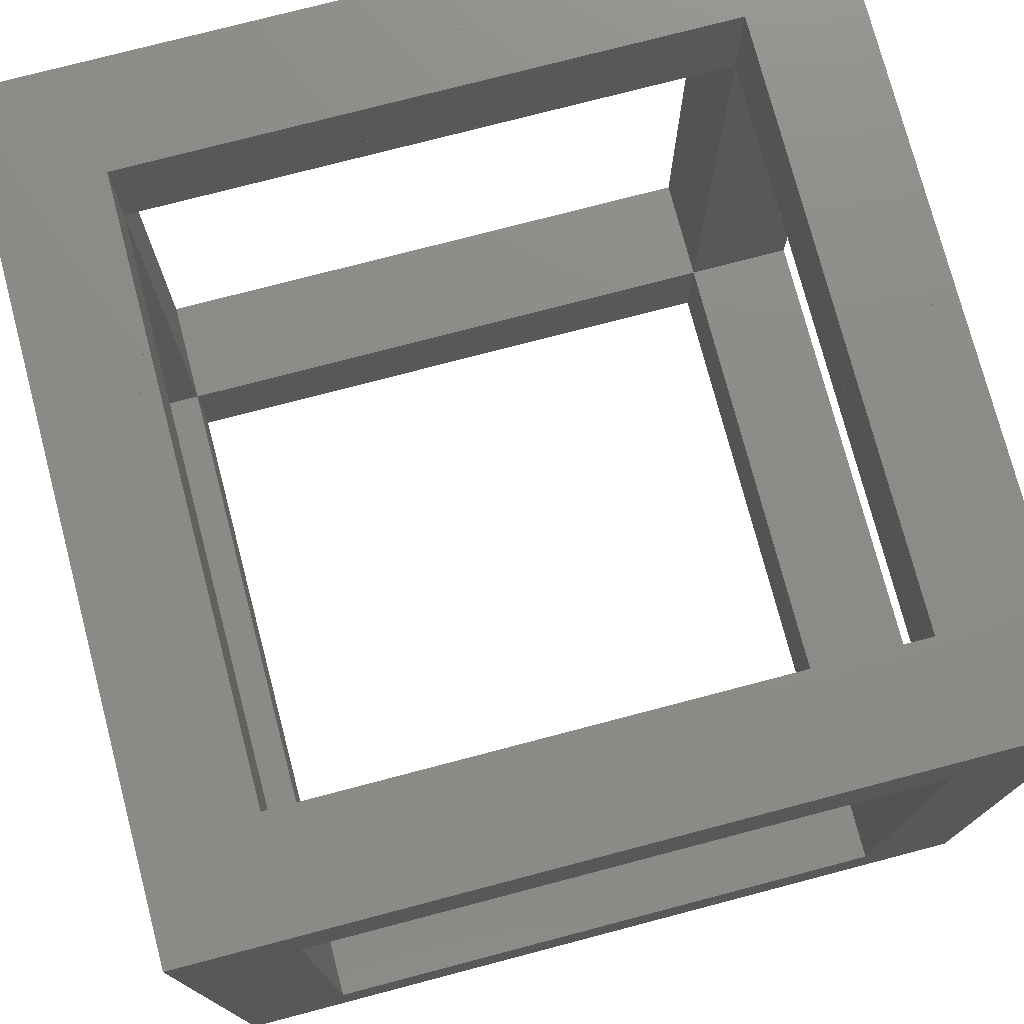
<metadata>
{"format":"stl","ext":"stl","renderer":"f3d","projection":"perspective","resolution":1024,"background":"white","views":[{"elev":75.9,"azim":-104.7,"up":"+Z"}]}
</metadata>
<code>
# stl→obj: 148 verts, 1368 faces
v -9.5 -9.5 3.5
v -13 -9.5 3.5
v -13 -13 0
v -9.5 -13 3.5
v 9.5 -13 22.5
v 13 -9.5 22.5
v 9.5 -9.5 22.5
v 9.5 -9.5 26
v -9.5 13 3.5
v -13 9.5 3.5
v -13 13 0
v -9.5 13 0
v 9.5 13 3.5
v 13 9.5 3.5
v 13 11.25 11.25
v 11.62 9.5 10.99
v -9.5 -9.5 0
v -13 13 26
v -9.5 13 22.5
v 9.5 13 22.5
v 0.04134 10.98 26
v 4.593 9.5 25.1
v 9.5 9.5 22.5
v 4.83 9.5 22.5
v 4.907 10.35 22.5
v 9.5 -2.011 24.62
v 10.94 -1.693 22.5
v 9.5 -1.561 22.5
v 9.5 1.038 24.06
v -9.5 9.5 3.5
v -9.5 9.5 0
v 2.139 9.5 24.64
v 2.335 9.5 22.5
v 9.5 9.5 0
v 9.5 0 1.75
v 13 0.3583 1.966
v 13 4.988 3.5
v 1.564 11.54 3.5
v 1.75 11.25 0
v 5.693 9.5 0
v 1.878 9.5 2.096
v 1.75 13 1.75
v 1.43 13 3.5
v -9.5 -13 22.5
v -13 -9.5 22.5
v -13 -13 26
v -9.5 -9.5 22.5
v 4.616 -9.5 23.4
v 4.853 -9.5 26
v -9.5 9.5 26
v -13 9.5 22.5
v -9.5 9.5 22.5
v 9.5 9.5 26
v 13 13 26
v 11.97 3.904 22.5
v 13 -1.615 26
v -9.5 -9.5 26
v 0 -11.25 22.5
v -0.2244 -13 23.94
v -0.1129 -13 22.5
v -0.3144 9.5 24.19
v -3.943 13 0
v -10.98 13 13.04
v -11.19 9.5 12.69
v 1.615 13 0
v -1.164 13 0
v 0 11.25 22.5
v 13 -13 26
v -13 1.75 1.75
v -9.5 2.011 2.12
v 4.214 -13 22.5
v 9.5 -13 3.5
v 13 -13 0
v 0.3118 -11.19 3.5
v 9.5 9.5 3.5
v 9.5 -1.885 26
v 11.25 -1.75 26
v 0.1561 9.5 26
v 9.5 10.94 11.31
v 9.5 9.5 11.44
v 11.09 9.5 13.87
v 9.5 9.5 13.72
v 13 9.5 22.5
v 10.56 9.5 16.74
v 13 -1.402 23.76
v 9.5 -9.5 3.5
v 9.5 -9.5 0
v 13 -9.5 3.5
v 9.5 4.087 23.5
v 2.015 9.5 26
v 4.51 9.5 26
v 2.454 10.8 22.5
v 0 -9.5 1.75
v 13 13 0
v -11.25 1.75 26
v -10.9 1.878 22.5
v -9.5 2.011 24.62
v 11.19 0.3118 3.5
v 13 0.4769 3.5
v -0.1598 9.5 22.5
v 2.37 -9.5 26
v 2.174 -9.5 23.85
v 4.301 -12.04 22.5
v -13 -11.25 14.75
v -10.88 -9.5 15.01
v -9.5 -11.56 14.7
v -9.5 1.75 22.5
v -9.5 -3.744 23.56
v -9.5 11.25 13
v -9.5 13 13.16
v -9.5 13 17.83
v -13 1.75 24.25
v -13 1.885 22.5
v -11.88 -3.43 22.5
v -0.2244 -10.94 26
v 1.859 -11.59 22.5
v -9.5 1.885 26
v 1.731 -13 22.5
v 13 9.5 11.11
v -9.5 -13 26
v -4.942 -13 26
v -13 1.885 3.5
v -11.62 2.011 3.5
v -0.3835 -13 26
v -9.5 1.885 3.5
v -0.2682 -9.5 24.3
v 1.75 9.5 3.5
v -9.5 -3.648 22.5
v 9.5 0.1572 3.5
v 0.1598 -9.5 22.5
v -13 -9.5 26
v -13 -3.43 26
v -0.1129 -9.5 26
v 2.051 -9.5 22.5
v 9.5 9.5 16.65
v 13 -1.304 22.5
v 4.534 -9.5 22.5
v 11.38 0.6922 22.5
v 9.5 3.996 22.5
v 9.5 0.8957 22.5
v -13 -9.5 14.89
v 13 3.81 22.5
v 13 0.544 22.5
v 0.1572 -9.5 3.5
v 1.885 9.5 0
v -9.5 9.5 12.84
v -13 1.615 26
v -9.5 -9.5 14.89
f 1 2 3
f 2 4 3
f 2 1 4
f 1 3 4
f 5 6 7
f 6 8 7
f 6 5 8
f 5 7 8
f 9 10 11
f 10 12 11
f 10 9 12
f 9 11 12
f 13 14 15
f 14 16 15
f 14 13 16
f 13 15 16
f 2 1 3
f 1 17 3
f 1 2 17
f 2 3 17
f 3 1 4
f 1 17 4
f 1 3 17
f 3 4 17
f 18 19 20
f 19 21 20
f 19 18 21
f 18 20 21
f 22 23 24
f 23 25 24
f 23 22 25
f 22 24 25
f 26 27 28
f 27 29 28
f 27 26 29
f 26 28 29
f 9 30 10
f 30 31 10
f 30 9 31
f 9 10 31
f 25 24 32
f 24 33 32
f 24 25 33
f 25 32 33
f 34 35 36
f 35 37 36
f 35 34 37
f 34 36 37
f 38 39 40
f 39 41 40
f 39 38 41
f 38 40 41
f 38 13 42
f 13 43 42
f 13 38 43
f 38 42 43
f 44 45 46
f 45 47 46
f 45 44 47
f 44 46 47
f 5 8 48
f 8 49 48
f 8 5 49
f 5 48 49
f 50 51 19
f 51 52 19
f 51 50 52
f 50 19 52
f 53 23 22
f 23 25 22
f 23 53 25
f 53 22 25
f 50 51 18
f 51 19 18
f 51 50 19
f 50 18 19
f 54 53 55
f 53 56 55
f 53 54 56
f 54 55 56
f 57 44 46
f 44 47 46
f 44 57 47
f 57 46 47
f 44 58 59
f 58 60 59
f 58 44 60
f 44 59 60
f 50 19 21
f 19 61 21
f 19 50 61
f 50 21 61
f 45 57 46
f 57 47 46
f 57 45 47
f 45 46 47
f 9 31 12
f 31 62 12
f 31 9 62
f 9 12 62
f 51 10 63
f 10 64 63
f 10 51 64
f 51 63 64
f 7 5 8
f 5 48 8
f 5 7 48
f 7 8 48
f 39 42 65
f 42 66 65
f 42 39 66
f 39 65 66
f 20 19 67
f 19 21 67
f 19 20 21
f 20 67 21
f 5 6 8
f 6 68 8
f 6 5 68
f 5 8 68
f 17 31 69
f 31 70 69
f 31 17 70
f 17 69 70
f 68 5 71
f 5 49 71
f 5 68 49
f 68 71 49
f 3 72 73
f 72 74 73
f 72 3 74
f 3 73 74
f 35 34 75
f 34 37 75
f 34 35 37
f 35 75 37
f 53 23 20
f 23 54 20
f 23 53 54
f 53 20 54
f 76 77 26
f 77 29 26
f 77 76 29
f 76 26 29
f 21 78 61
f 78 32 61
f 78 21 32
f 21 61 32
f 79 80 81
f 80 82 81
f 80 79 82
f 79 81 82
f 18 20 54
f 20 21 54
f 20 18 21
f 18 54 21
f 83 23 20
f 23 84 20
f 23 83 84
f 83 20 84
f 77 6 85
f 6 56 85
f 6 77 56
f 77 85 56
f 86 87 88
f 87 72 88
f 87 86 72
f 86 88 72
f 77 53 89
f 53 29 89
f 53 77 29
f 77 89 29
f 22 90 91
f 90 92 91
f 90 22 92
f 22 91 92
f 4 3 17
f 3 93 17
f 3 4 93
f 4 17 93
f 94 39 42
f 39 65 42
f 39 94 65
f 94 42 65
f 95 96 51
f 96 97 51
f 96 95 97
f 95 51 97
f 98 88 36
f 88 99 36
f 88 98 99
f 98 36 99
f 23 83 20
f 83 54 20
f 83 23 54
f 23 20 54
f 61 92 32
f 92 100 32
f 92 61 100
f 61 32 100
f 48 101 102
f 101 103 102
f 101 48 103
f 48 102 103
f 23 53 83
f 53 54 83
f 53 23 54
f 23 83 54
f 44 104 105
f 104 106 105
f 104 44 106
f 44 105 106
f 96 107 97
f 107 108 97
f 107 96 108
f 96 97 108
f 9 30 109
f 30 64 109
f 30 9 64
f 9 109 64
f 83 20 54
f 20 15 54
f 20 83 15
f 83 54 15
f 63 109 110
f 109 111 110
f 109 63 111
f 63 110 111
f 51 50 95
f 50 97 95
f 50 51 97
f 51 95 97
f 1 4 17
f 4 93 17
f 4 1 93
f 1 17 93
f 112 45 113
f 45 114 113
f 45 112 114
f 112 113 114
f 51 10 18
f 10 63 18
f 10 51 63
f 51 18 63
f 4 3 93
f 3 74 93
f 3 4 74
f 4 93 74
f 14 13 94
f 13 34 94
f 13 14 34
f 14 94 34
f 83 20 15
f 20 84 15
f 20 83 84
f 83 15 84
f 88 35 98
f 35 36 98
f 35 88 36
f 88 98 36
f 59 58 115
f 58 116 115
f 58 59 116
f 59 115 116
f 6 8 68
f 8 77 68
f 8 6 77
f 6 68 77
f 117 95 97
f 95 108 97
f 95 117 108
f 117 97 108
f 115 118 59
f 118 116 59
f 118 115 116
f 115 59 116
f 13 14 75
f 14 34 75
f 14 13 34
f 13 75 34
f 3 17 31
f 17 69 31
f 17 3 69
f 3 31 69
f 15 119 84
f 119 81 84
f 119 15 81
f 15 84 81
f 5 6 68
f 6 72 68
f 6 5 72
f 5 68 72
f 10 11 31
f 11 69 31
f 11 10 69
f 10 31 69
f 6 68 72
f 68 73 72
f 68 6 73
f 6 72 73
f 54 20 13
f 20 15 13
f 20 54 15
f 54 13 15
f 39 38 40
f 38 42 40
f 38 39 42
f 39 40 42
f 35 75 98
f 75 37 98
f 75 35 37
f 35 98 37
f 86 87 72
f 87 74 72
f 87 86 74
f 86 72 74
f 88 6 72
f 6 73 72
f 6 88 73
f 88 72 73
f 51 50 18
f 50 95 18
f 50 51 95
f 51 18 95
f 53 83 55
f 83 89 55
f 83 53 89
f 53 55 89
f 87 88 72
f 88 73 72
f 88 87 73
f 87 72 73
f 3 2 17
f 2 69 17
f 2 3 69
f 3 17 69
f 11 3 31
f 3 69 31
f 3 11 69
f 11 31 69
f 45 57 47
f 57 108 47
f 57 45 108
f 45 47 108
f 38 9 42
f 9 62 42
f 9 38 62
f 38 42 62
f 53 20 22
f 20 91 22
f 20 53 91
f 53 22 91
f 20 25 91
f 25 92 91
f 25 20 92
f 20 91 92
f 44 57 120
f 57 121 120
f 57 44 121
f 44 120 121
f 54 13 94
f 13 15 94
f 13 54 15
f 54 94 15
f 6 86 88
f 86 72 88
f 86 6 72
f 6 88 72
f 6 7 86
f 7 72 86
f 7 6 72
f 6 86 72
f 6 5 7
f 5 72 7
f 5 6 72
f 6 7 72
f 2 69 122
f 69 123 122
f 69 2 123
f 2 122 123
f 115 59 124
f 59 121 124
f 59 115 121
f 115 124 121
f 119 15 16
f 15 81 16
f 15 119 81
f 119 16 81
f 1 69 125
f 69 70 125
f 69 1 70
f 1 125 70
f 115 58 126
f 58 116 126
f 58 115 116
f 115 126 116
f 2 3 4
f 3 104 4
f 3 2 104
f 2 4 104
f 75 127 38
f 127 41 38
f 127 75 41
f 75 38 41
f 2 1 17
f 1 69 17
f 1 2 69
f 2 17 69
f 71 115 49
f 115 101 49
f 115 71 101
f 71 49 101
f 94 14 34
f 14 37 34
f 14 94 37
f 94 34 37
f 69 125 30
f 125 123 30
f 125 69 123
f 69 30 123
f 59 60 116
f 60 118 116
f 60 59 118
f 59 116 118
f 52 51 96
f 51 97 96
f 51 52 97
f 52 96 97
f 13 14 94
f 14 15 94
f 14 13 15
f 13 94 15
f 107 52 96
f 52 97 96
f 52 107 97
f 107 96 97
f 87 86 88
f 86 35 88
f 86 87 35
f 87 88 35
f 47 108 128
f 108 114 128
f 108 47 114
f 47 128 114
f 17 3 87
f 3 93 87
f 3 17 93
f 17 87 93
f 18 50 19
f 50 21 19
f 50 18 21
f 18 19 21
f 58 44 59
f 44 121 59
f 44 58 121
f 58 59 121
f 75 35 98
f 35 129 98
f 35 75 129
f 75 98 129
f 57 47 126
f 47 121 126
f 47 57 121
f 57 126 121
f 72 87 73
f 87 74 73
f 87 72 74
f 72 73 74
f 3 73 93
f 73 74 93
f 73 3 74
f 3 93 74
f 10 9 11
f 9 63 11
f 9 10 63
f 10 11 63
f 57 95 117
f 95 108 117
f 95 57 108
f 57 117 108
f 96 112 113
f 112 114 113
f 112 96 114
f 96 113 114
f 87 3 73
f 3 93 73
f 3 87 93
f 87 73 93
f 79 75 16
f 75 80 16
f 75 79 80
f 79 16 80
f 127 38 41
f 38 66 41
f 38 127 66
f 127 41 66
f 58 126 130
f 126 121 130
f 126 58 121
f 58 130 121
f 57 108 131
f 108 132 131
f 108 57 132
f 57 131 132
f 35 86 98
f 86 129 98
f 86 35 129
f 35 98 129
f 57 115 126
f 115 133 126
f 115 57 133
f 57 126 133
f 38 127 30
f 127 62 30
f 127 38 62
f 38 30 62
f 87 86 93
f 86 74 93
f 86 87 74
f 87 93 74
f 77 27 26
f 27 29 26
f 27 77 29
f 77 26 29
f 58 130 102
f 130 134 102
f 130 58 134
f 58 102 134
f 22 20 25
f 20 91 25
f 20 22 91
f 22 25 91
f 15 79 16
f 79 81 16
f 79 15 81
f 15 16 81
f 18 51 95
f 51 112 95
f 51 18 112
f 18 95 112
f 73 87 93
f 87 74 93
f 87 73 74
f 73 93 74
f 59 68 115
f 68 124 115
f 68 59 124
f 59 115 124
f 79 15 84
f 15 81 84
f 15 79 81
f 79 84 81
f 27 7 26
f 7 28 26
f 7 27 28
f 27 26 28
f 10 11 18
f 11 63 18
f 11 10 63
f 10 18 63
f 3 4 72
f 4 74 72
f 4 3 74
f 3 72 74
f 25 22 91
f 22 92 91
f 22 25 92
f 25 91 92
f 1 4 93
f 4 74 93
f 4 1 74
f 1 93 74
f 135 79 81
f 79 82 81
f 79 135 82
f 135 81 82
f 75 13 79
f 13 16 79
f 13 75 16
f 75 79 16
f 90 22 32
f 22 92 32
f 22 90 92
f 90 32 92
f 50 51 52
f 51 97 52
f 51 50 97
f 50 52 97
f 67 21 61
f 21 32 61
f 21 67 32
f 67 61 32
f 45 108 114
f 108 131 114
f 108 45 131
f 45 114 131
f 6 27 85
f 27 136 85
f 27 6 136
f 6 85 136
f 71 115 118
f 115 59 118
f 115 71 59
f 71 118 59
f 95 50 117
f 50 97 117
f 50 95 97
f 95 117 97
f 67 21 32
f 21 92 32
f 21 67 92
f 67 32 92
f 58 47 44
f 47 121 44
f 47 58 121
f 58 44 121
f 137 116 103
f 116 48 103
f 116 137 48
f 137 103 48
f 69 10 122
f 10 123 122
f 10 69 123
f 69 122 123
f 15 14 119
f 14 16 119
f 14 15 16
f 15 119 16
f 4 3 44
f 3 104 44
f 3 4 104
f 4 44 104
f 45 44 46
f 44 104 46
f 44 45 104
f 45 46 104
f 44 3 46
f 3 104 46
f 3 44 104
f 44 46 104
f 96 95 51
f 95 112 51
f 95 96 112
f 96 51 112
f 77 85 138
f 85 56 138
f 85 77 56
f 77 138 56
f 32 21 90
f 21 92 90
f 21 32 92
f 32 90 92
f 1 17 69
f 17 70 69
f 17 1 70
f 1 69 70
f 86 88 35
f 88 98 35
f 88 86 98
f 86 35 98
f 104 1 105
f 1 106 105
f 1 104 106
f 104 105 106
f 13 94 34
f 94 40 34
f 94 13 40
f 13 34 40
f 7 5 48
f 5 103 48
f 5 7 103
f 7 48 103
f 24 22 25
f 22 32 25
f 22 24 32
f 24 25 32
f 29 139 138
f 139 140 138
f 139 29 140
f 29 138 140
f 83 23 55
f 23 89 55
f 23 83 89
f 83 55 89
f 28 29 138
f 29 140 138
f 29 28 140
f 28 138 140
f 104 2 141
f 2 105 141
f 2 104 105
f 104 141 105
f 125 69 30
f 69 70 30
f 69 125 70
f 125 30 70
f 69 30 70
f 30 31 70
f 30 69 31
f 69 70 31
f 36 98 99
f 98 37 99
f 98 36 37
f 36 99 37
f 45 44 104
f 44 105 104
f 44 45 105
f 45 104 105
f 94 34 36
f 34 37 36
f 34 94 37
f 94 36 37
f 85 138 142
f 138 143 142
f 138 85 143
f 85 142 143
f 21 78 32
f 78 90 32
f 78 21 90
f 21 32 90
f 108 96 128
f 96 114 128
f 96 108 114
f 108 128 114
f 9 38 42
f 38 43 42
f 38 9 43
f 9 42 43
f 47 45 108
f 45 114 108
f 45 47 114
f 47 108 114
f 77 6 27
f 6 85 27
f 6 77 85
f 77 27 85
f 55 53 89
f 53 56 89
f 53 55 56
f 55 89 56
f 69 30 31
f 30 10 31
f 30 69 10
f 69 31 10
f 15 20 79
f 20 84 79
f 20 15 84
f 15 79 84
f 55 89 29
f 89 56 29
f 89 55 56
f 55 29 56
f 95 112 114
f 112 132 114
f 112 95 132
f 95 114 132
f 14 13 75
f 13 16 75
f 13 14 16
f 14 75 16
f 94 87 73
f 87 36 73
f 87 94 36
f 94 73 36
f 21 91 90
f 91 92 90
f 91 21 92
f 21 90 92
f 52 109 64
f 109 111 64
f 109 52 111
f 52 64 111
f 63 51 64
f 51 111 64
f 51 63 111
f 63 64 111
f 35 98 36
f 98 37 36
f 98 35 37
f 35 36 37
f 7 48 137
f 48 103 137
f 48 7 103
f 7 137 103
f 85 54 55
f 54 56 55
f 54 85 56
f 85 55 56
f 123 30 69
f 30 10 69
f 30 123 10
f 123 69 10
f 53 83 54
f 83 55 54
f 83 53 55
f 53 54 55
f 127 41 62
f 41 66 62
f 41 127 66
f 127 62 66
f 57 95 108
f 95 132 108
f 95 57 132
f 57 108 132
f 39 94 42
f 94 40 42
f 94 39 40
f 39 42 40
f 13 15 79
f 15 16 79
f 15 13 16
f 13 79 16
f 45 104 141
f 104 105 141
f 104 45 105
f 45 141 105
f 53 23 83
f 23 89 83
f 23 53 89
f 53 83 89
f 134 48 102
f 48 116 102
f 48 134 116
f 134 102 116
f 61 92 67
f 92 32 67
f 92 61 32
f 61 67 32
f 13 38 42
f 38 40 42
f 38 13 40
f 13 42 40
f 115 102 101
f 102 116 101
f 102 115 116
f 115 101 116
f 115 126 102
f 126 116 102
f 126 115 116
f 115 102 116
f 126 58 130
f 58 102 130
f 58 126 102
f 126 130 102
f 20 13 15
f 13 79 15
f 13 20 79
f 20 15 79
f 39 31 41
f 31 62 41
f 31 39 62
f 39 41 62
f 58 115 121
f 115 59 121
f 115 58 59
f 58 121 59
f 86 93 74
f 93 144 74
f 93 86 144
f 86 74 144
f 83 54 55
f 54 142 55
f 54 83 142
f 83 55 142
f 31 39 41
f 39 145 41
f 39 31 145
f 31 41 145
f 115 58 121
f 58 126 121
f 58 115 126
f 115 121 126
f 93 1 74
f 1 144 74
f 1 93 144
f 93 74 144
f 102 48 103
f 48 116 103
f 48 102 116
f 102 103 116
f 112 45 114
f 45 132 114
f 45 112 132
f 112 114 132
f 96 107 108
f 107 128 108
f 107 96 128
f 96 108 128
f 109 30 146
f 30 64 146
f 30 109 64
f 109 146 64
f 30 9 38
f 9 62 38
f 9 30 62
f 30 38 62
f 44 45 47
f 45 105 47
f 45 44 105
f 44 47 105
f 10 9 63
f 9 64 63
f 9 10 64
f 10 63 64
f 30 127 41
f 127 62 41
f 127 30 62
f 30 41 62
f 77 8 76
f 8 26 76
f 8 77 26
f 77 76 26
f 79 84 135
f 84 81 135
f 84 79 81
f 79 135 81
f 1 104 4
f 104 106 4
f 104 1 106
f 1 4 106
f 20 79 84
f 79 135 84
f 79 20 135
f 20 84 135
f 1 2 104
f 2 105 104
f 2 1 105
f 1 104 105
f 102 58 134
f 58 116 134
f 58 102 116
f 102 134 116
f 109 9 63
f 9 110 63
f 9 109 110
f 109 63 110
f 41 39 62
f 39 66 62
f 39 41 66
f 41 62 66
f 23 20 84
f 20 135 84
f 20 23 135
f 23 84 135
f 57 45 46
f 45 131 46
f 45 57 131
f 57 46 131
f 67 20 21
f 20 92 21
f 20 67 92
f 67 21 92
f 85 136 138
f 136 143 138
f 136 85 143
f 85 138 143
f 22 25 32
f 25 92 32
f 25 22 92
f 22 32 92
f 95 18 112
f 18 147 112
f 18 95 147
f 95 112 147
f 39 38 42
f 38 66 42
f 38 39 66
f 39 42 66
f 88 87 35
f 87 36 35
f 87 88 36
f 88 35 36
f 45 57 108
f 57 131 108
f 57 45 131
f 45 108 131
f 42 38 62
f 38 66 62
f 38 42 66
f 42 62 66
f 52 109 146
f 109 64 146
f 109 52 64
f 52 146 64
f 6 77 27
f 77 26 27
f 77 6 26
f 6 27 26
f 7 6 27
f 6 26 27
f 6 7 26
f 7 27 26
f 6 8 77
f 8 26 77
f 8 6 26
f 6 77 26
f 6 7 8
f 7 26 8
f 7 6 26
f 6 8 26
f 61 92 100
f 92 67 100
f 92 61 67
f 61 100 67
f 87 34 35
f 34 36 35
f 34 87 36
f 87 35 36
f 94 34 87
f 34 36 87
f 34 94 36
f 94 87 36
f 68 6 77
f 6 56 77
f 6 68 56
f 68 77 56
f 112 51 96
f 51 113 96
f 51 112 113
f 112 96 113
f 44 4 104
f 4 106 104
f 4 44 106
f 44 104 106
f 5 103 71
f 103 49 71
f 103 5 49
f 5 71 49
f 53 77 89
f 77 56 89
f 77 53 56
f 53 89 56
f 114 45 131
f 45 132 131
f 45 114 132
f 114 131 132
f 55 29 138
f 29 56 138
f 29 55 56
f 55 138 56
f 108 95 114
f 95 132 114
f 95 108 132
f 108 114 132
f 87 88 73
f 88 36 73
f 88 87 36
f 87 73 36
f 103 71 49
f 71 101 49
f 71 103 101
f 103 49 101
f 50 21 78
f 21 61 78
f 21 50 61
f 50 78 61
f 14 75 34
f 75 37 34
f 75 14 37
f 14 34 37
f 19 67 21
f 67 61 21
f 67 19 61
f 19 21 61
f 67 52 100
f 52 61 100
f 52 67 61
f 67 100 61
f 101 102 103
f 102 116 103
f 102 101 116
f 101 103 116
f 19 52 67
f 52 61 67
f 52 19 61
f 19 67 61
f 19 50 52
f 50 61 52
f 50 19 61
f 19 52 61
f 31 30 41
f 30 62 41
f 30 31 62
f 31 41 62
f 5 48 103
f 48 49 103
f 48 5 49
f 5 103 49
f 83 15 119
f 15 84 119
f 15 83 84
f 83 119 84
f 115 118 116
f 118 101 116
f 118 115 101
f 115 116 101
f 115 71 118
f 71 101 118
f 71 115 101
f 115 118 101
f 27 28 29
f 28 138 29
f 28 27 138
f 27 29 138
f 20 54 21
f 54 91 21
f 54 20 91
f 20 21 91
f 55 89 139
f 89 138 139
f 89 55 138
f 55 139 138
f 18 51 63
f 51 111 63
f 51 18 111
f 18 63 111
f 115 57 126
f 57 121 126
f 57 115 121
f 115 126 121
f 23 55 89
f 55 139 89
f 55 23 139
f 23 89 139
f 20 53 22
f 53 25 22
f 53 20 25
f 20 22 25
f 69 1 125
f 1 123 125
f 1 69 123
f 69 125 123
f 9 109 63
f 109 64 63
f 109 9 64
f 9 63 64
f 21 20 91
f 20 92 91
f 20 21 92
f 21 91 92
f 48 101 103
f 101 49 103
f 101 48 49
f 48 103 49
f 2 1 69
f 1 123 69
f 1 2 123
f 2 69 123
f 30 9 10
f 9 64 10
f 9 30 64
f 30 10 64
f 115 71 68
f 71 59 68
f 71 115 59
f 115 68 59
f 47 58 130
f 58 121 130
f 58 47 121
f 47 130 121
f 53 77 76
f 77 29 76
f 77 53 29
f 53 76 29
f 89 55 29
f 55 138 29
f 55 89 138
f 89 29 138
f 47 44 105
f 44 106 105
f 44 47 106
f 47 105 106
f 103 118 101
f 118 116 101
f 118 103 116
f 103 101 116
f 1 148 105
f 148 106 105
f 148 1 106
f 1 105 106
f 38 75 41
f 75 40 41
f 75 38 40
f 38 41 40
f 148 47 105
f 47 106 105
f 47 148 106
f 148 105 106
f 38 13 75
f 13 40 75
f 13 38 40
f 38 75 40
f 51 52 64
f 52 111 64
f 52 51 111
f 51 64 111
f 51 18 19
f 18 111 19
f 18 51 111
f 51 19 111
f 104 1 4
f 1 2 4
f 1 104 2
f 104 4 2
f 94 13 42
f 13 40 42
f 13 94 40
f 94 42 40
f 95 112 96
f 112 114 96
f 112 95 114
f 95 96 114
f 95 96 97
f 96 114 97
f 96 95 114
f 95 97 114
f 97 96 108
f 96 114 108
f 96 97 114
f 97 108 114
f 95 97 108
f 97 114 108
f 97 95 114
f 95 108 114
f 137 116 48
f 116 134 48
f 116 137 134
f 137 48 134
f 126 47 130
f 47 121 130
f 47 126 121
f 126 130 121
f 115 126 133
f 126 102 133
f 126 115 102
f 115 133 102
f 112 95 147
f 95 132 147
f 95 112 132
f 112 147 132
f 23 53 20
f 53 25 20
f 53 23 25
f 23 20 25
f 39 41 145
f 41 40 145
f 41 39 40
f 39 145 40
f 139 89 29
f 89 138 29
f 89 139 138
f 139 29 138
f 126 58 102
f 58 116 102
f 58 126 116
f 126 102 116
f 103 118 71
f 118 101 71
f 118 103 101
f 103 71 101
f 29 77 138
f 77 56 138
f 77 29 56
f 29 138 56
f 16 79 80
f 79 81 80
f 79 16 81
f 16 80 81
f 75 13 34
f 13 40 34
f 13 75 40
f 75 34 40
f 108 114 131
f 114 132 131
f 114 108 132
f 108 131 132
f 27 85 136
f 85 138 136
f 85 27 138
f 27 136 138
f 10 9 31
f 9 12 31
f 9 10 12
f 10 31 12
f 109 63 64
f 63 111 64
f 63 109 111
f 109 64 111
f 51 19 52
f 19 111 52
f 19 51 111
f 51 52 111
f 20 53 54
f 53 91 54
f 53 20 91
f 20 54 91
f 71 115 68
f 115 49 68
f 115 71 49
f 71 68 49
f 44 57 46
f 57 120 46
f 57 44 120
f 44 46 120
f 100 92 32
f 92 33 32
f 92 100 33
f 100 32 33
f 38 127 62
f 127 66 62
f 127 38 66
f 38 62 66
f 55 85 138
f 85 142 138
f 85 55 142
f 55 138 142
f 77 27 29
f 27 138 29
f 27 77 138
f 77 29 138
f 9 30 31
f 30 62 31
f 30 9 62
f 9 31 62
f 85 55 138
f 55 56 138
f 55 85 56
f 85 138 56
f 57 44 47
f 44 121 47
f 44 57 121
f 57 47 121
f 38 39 41
f 39 66 41
f 39 38 66
f 38 41 66
f 58 59 60
f 59 116 60
f 59 58 116
f 58 60 116
f 8 5 68
f 5 49 68
f 5 8 49
f 8 68 49
f 11 10 31
f 10 12 31
f 10 11 12
f 11 31 12
f 27 77 85
f 77 138 85
f 77 27 138
f 27 85 138
f 89 77 29
f 77 56 29
f 77 89 56
f 89 29 56
f 133 115 102
f 115 101 102
f 115 133 101
f 133 102 101
f 32 25 33
f 25 92 33
f 25 32 92
f 32 33 92
f 54 85 55
f 85 142 55
f 85 54 142
f 54 55 142

</code>
